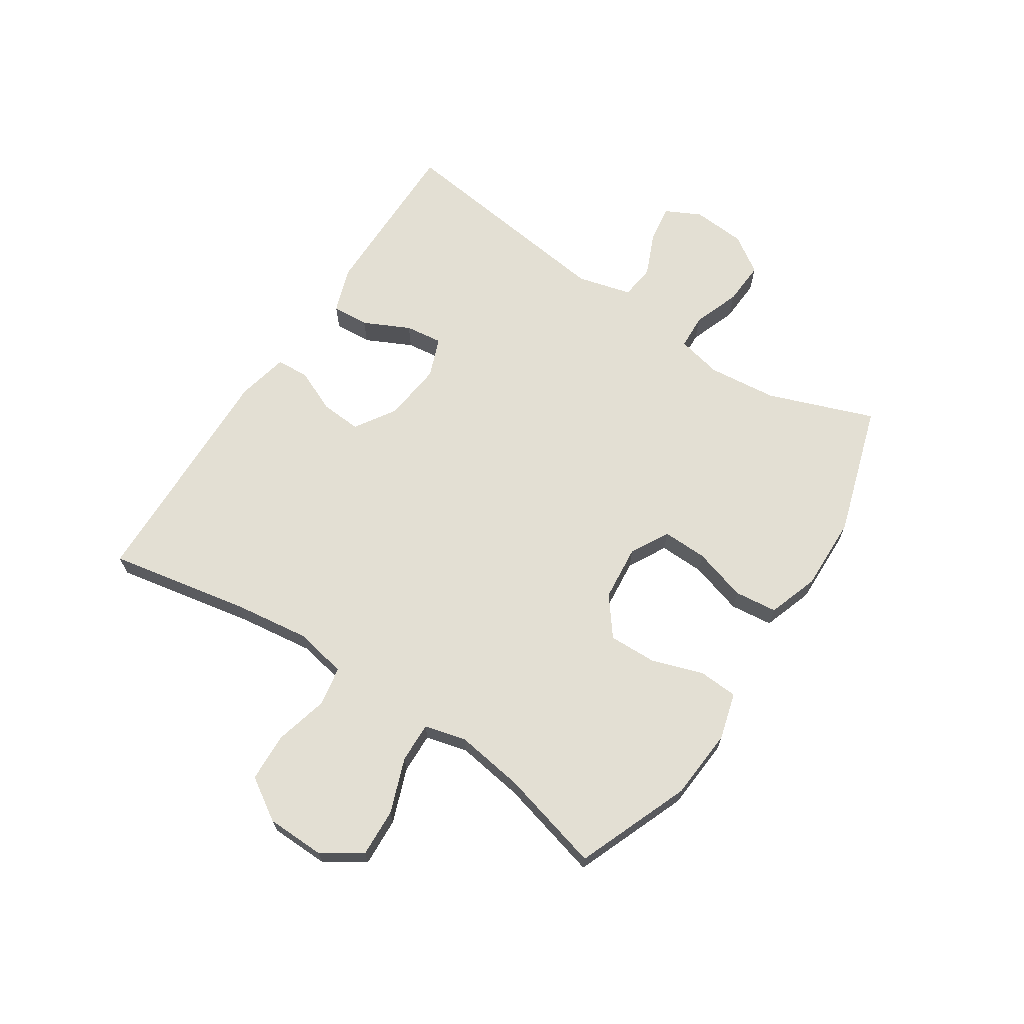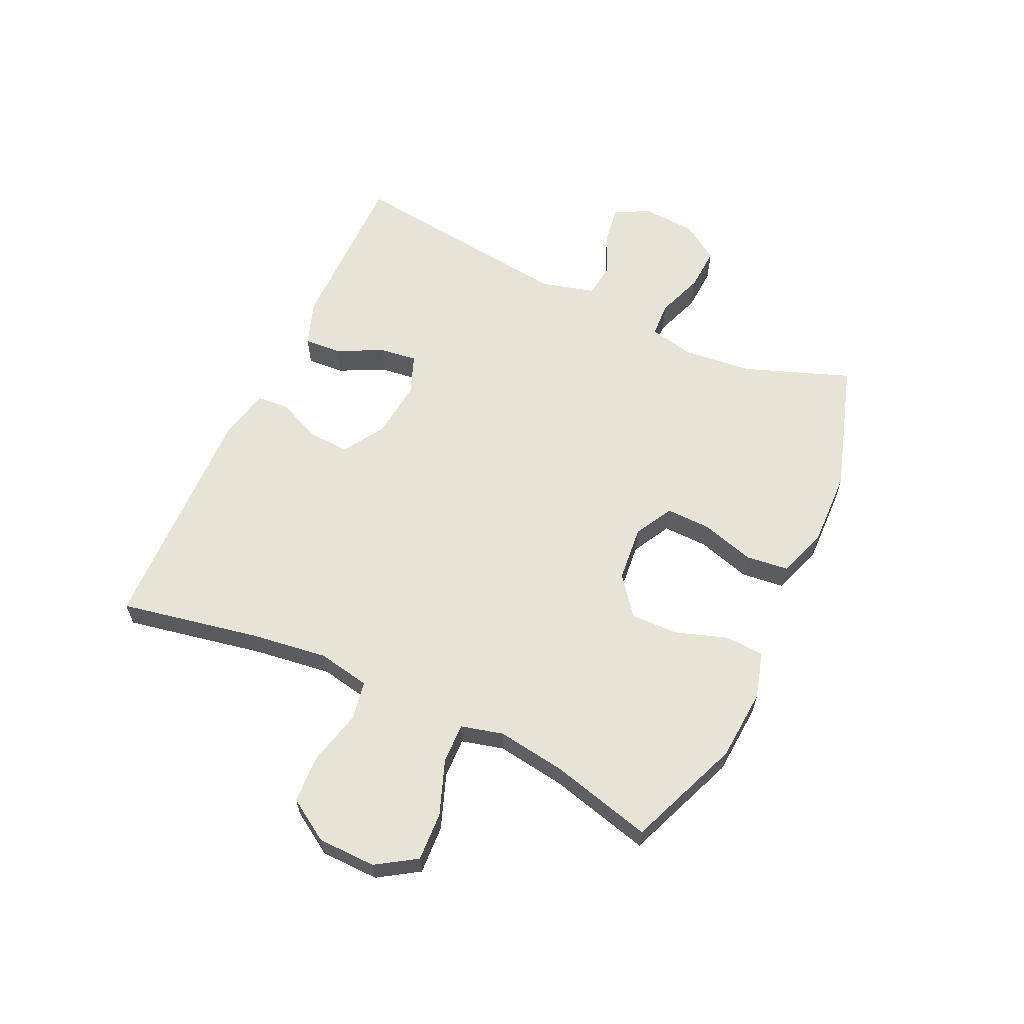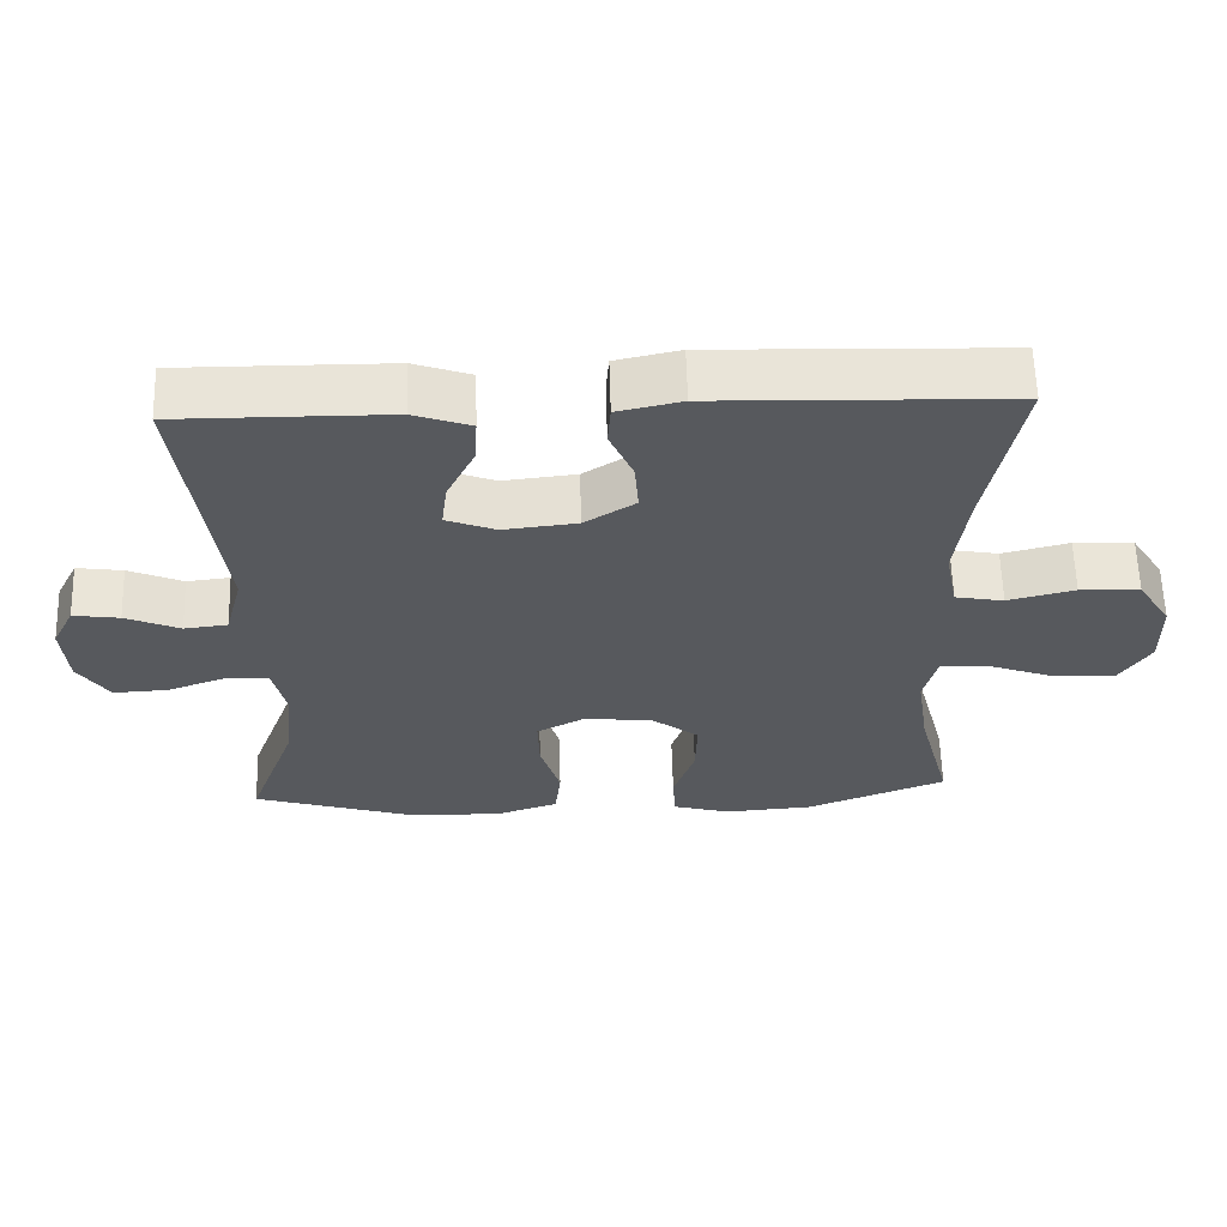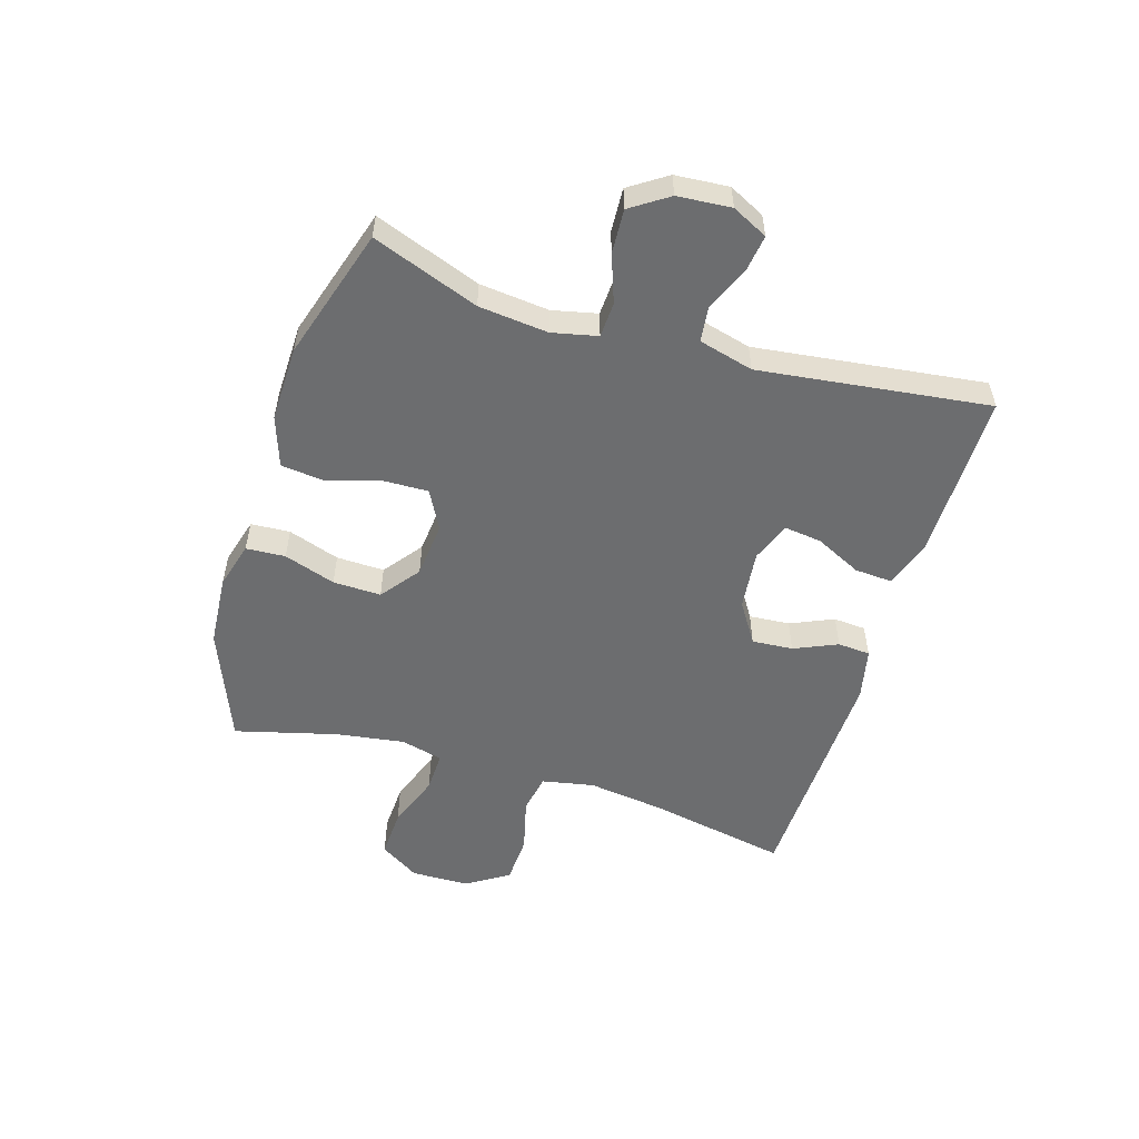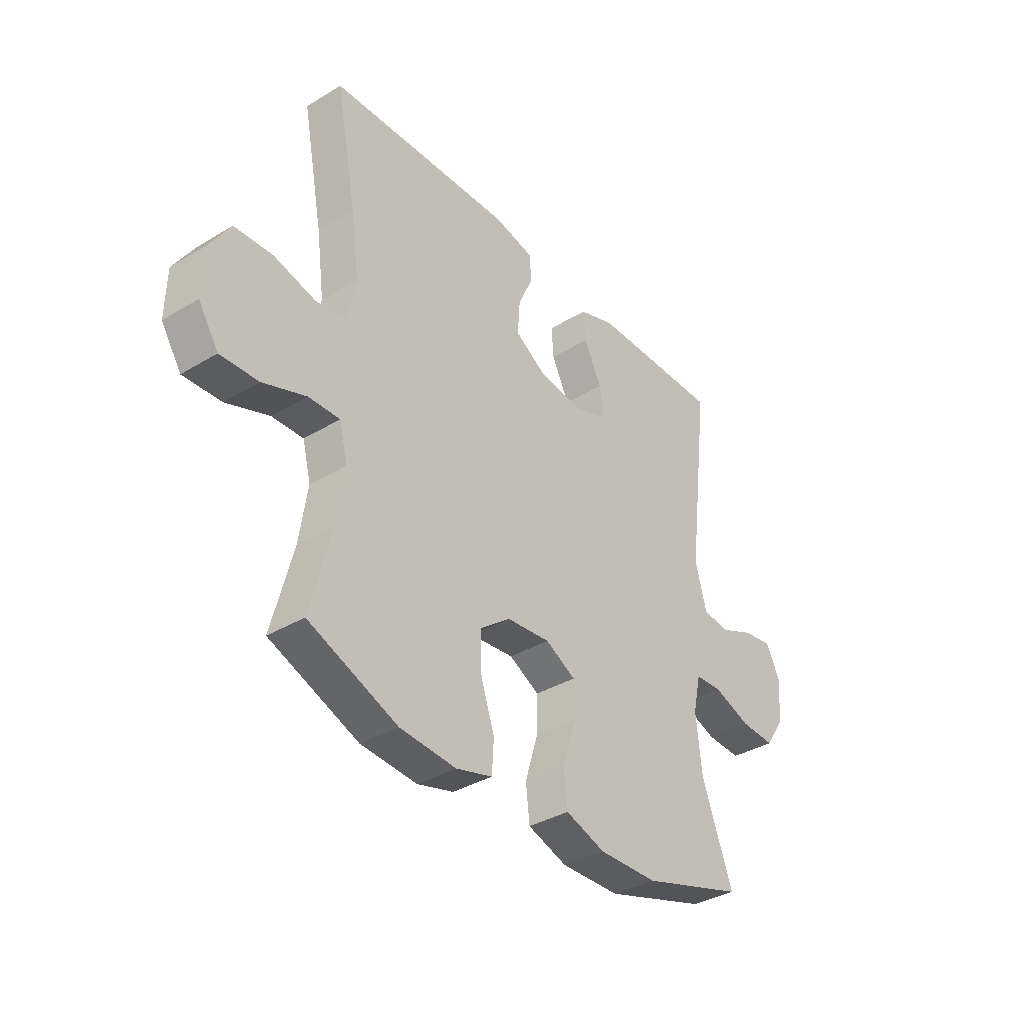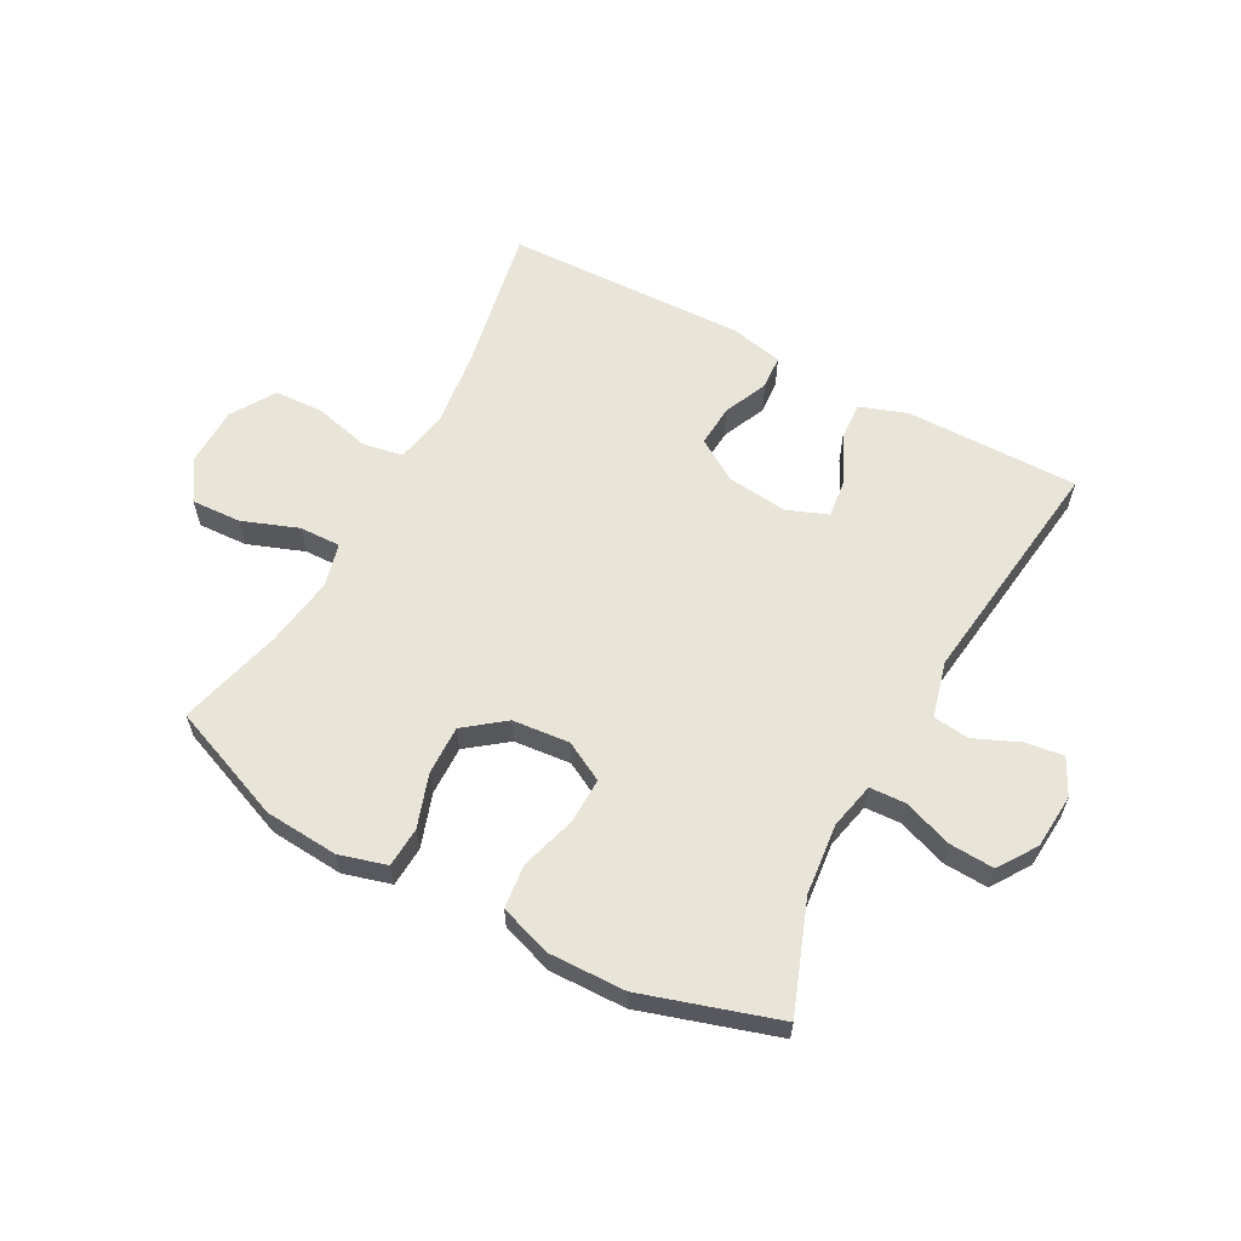
<metadata>
{"format":"obj","ext":"obj","renderer":"f3d","projection":"perspective","resolution":1024,"background":"white","views":[{"elev":67.1,"azim":123.3,"up":"+Y"},{"elev":61.6,"azim":114.9,"up":"+Y"},{"elev":60.8,"azim":-1.6,"up":"+Z"},{"elev":-53.9,"azim":-107.0,"up":"+Y"},{"elev":-36.3,"azim":128.2,"up":"+Z"},{"elev":60.6,"azim":-151.7,"up":"+Y"}]}
</metadata>
<code>
v 0.5 0.07 0.5
v 0.455 0.07 0.264
v 0.438 0.07 0.135
v 0.455 0.07 0.047
v 0.521 0.07 0.035
v 0.612 0.07 0.058
v 0.694 0.07 0.054
v 0.739 0.07 -0.017
v 0.741 0.07 -0.115
v 0.698 0.07 -0.182
v 0.616 0.07 -0.178
v 0.524 0.07 -0.144
v 0.456 0.07 -0.142
v 0.438 0.07 -0.213
v 0.455 0.07 -0.328
v 0.5 0.07 -0.5
v 0.309 0.07 -0.576
v 0.188 0.07 -0.585
v 0.11 0.07 -0.563
v 0.106 0.07 -0.497
v 0.135 0.07 -0.41
v 0.137 0.07 -0.329
v 0.072 0.07 -0.279
v -0.022 0.07 -0.27
v -0.087 0.07 -0.305
v -0.085 0.07 -0.381
v -0.058 0.07 -0.471
v -0.066 0.07 -0.543
v -0.151 0.07 -0.572
v -0.278 0.07 -0.569
v -0.5 0.07 -0.5
v -0.434 0.07 -0.321
v -0.422 0.07 -0.204
v -0.439 0.07 -0.128
v -0.498 0.07 -0.125
v -0.578 0.07 -0.154
v -0.652 0.07 -0.158
v -0.694 0.07 -0.095
v -0.701 0.07 -0.005
v -0.671 0.07 0.055
v -0.608 0.07 0.046
v -0.534 0.07 0.014
v -0.475 0.07 0.021
v -0.451 0.07 0.113
v -0.5 0.07 0.5
v -0.336 0.07 0.499
v -0.214 0.07 0.498
v -0.137 0.07 0.471
v -0.141 0.07 0.408
v -0.179 0.07 0.33
v -0.187 0.07 0.267
v -0.12 0.07 0.241
v -0.02 0.07 0.252
v 0.049 0.07 0.296
v 0.044 0.07 0.365
v 0.012 0.07 0.438
v 0.016 0.07 0.493
v 0.103 0.07 0.512
v 0.5 0 0.5
v 0.455 0 0.264
v 0.438 0 0.135
v 0.455 0 0.047
v 0.521 0 0.035
v 0.612 0 0.058
v 0.694 0 0.054
v 0.739 0 -0.017
v 0.741 0 -0.115
v 0.698 0 -0.182
v 0.616 0 -0.178
v 0.524 0 -0.144
v 0.456 0 -0.142
v 0.438 0 -0.213
v 0.455 0 -0.328
v 0.5 0 -0.5
v 0.309 0 -0.576
v 0.188 0 -0.585
v 0.11 0 -0.563
v 0.106 0 -0.497
v 0.135 0 -0.41
v 0.137 0 -0.329
v 0.072 0 -0.279
v -0.022 0 -0.27
v -0.087 0 -0.305
v -0.085 0 -0.381
v -0.058 0 -0.471
v -0.066 0 -0.543
v -0.151 0 -0.572
v -0.278 0 -0.569
v -0.5 0 -0.5
v -0.434 0 -0.321
v -0.422 0 -0.204
v -0.439 0 -0.128
v -0.498 0 -0.125
v -0.578 0 -0.154
v -0.652 0 -0.158
v -0.694 0 -0.095
v -0.701 0 -0.005
v -0.671 0 0.055
v -0.608 0 0.046
v -0.534 0 0.014
v -0.475 0 0.021
v -0.451 0 0.113
v -0.5 0 0.5
v -0.336 0 0.499
v -0.214 0 0.498
v -0.137 0 0.471
v -0.141 0 0.408
v -0.179 0 0.33
v -0.187 0 0.267
v -0.12 0 0.241
v -0.02 0 0.252
v 0.049 0 0.296
v 0.044 0 0.365
v 0.012 0 0.438
v 0.016 0 0.493
v 0.103 0 0.512
f 55 56 57 58
f 54 55 58 1
f 53 54 1 2
f 52 53 2 3
f 47 48 49 50
f 47 50 51
f 44 45 46 47
f 43 44 47 51
f 39 40 41 42
f 37 38 39 42
f 35 36 37 42
f 34 35 42 43
f 29 30 31 32
f 29 32 33
f 26 27 28 29
f 25 26 29 33
f 24 25 33 34
f 18 19 20 21
f 18 21 22
f 15 16 17 18
f 14 15 18 22
f 13 14 22 23
f 9 10 11 12
f 9 12 13
f 8 9 13
f 5 6 7 8
f 4 5 8 13
f 52 3 4 13
f 34 43 51 52
f 24 34 52
f 13 23 24 52
f 116 115 114 113
f 59 116 113 112
f 60 59 112 111
f 61 60 111 110
f 108 107 106 105
f 109 108 105
f 105 104 103 102
f 109 105 102 101
f 100 99 98 97
f 100 97 96 95
f 100 95 94 93
f 101 100 93 92
f 90 89 88 87
f 91 90 87
f 87 86 85 84
f 91 87 84 83
f 92 91 83 82
f 79 78 77 76
f 80 79 76
f 76 75 74 73
f 80 76 73 72
f 81 80 72 71
f 70 69 68 67
f 71 70 67
f 71 67 66
f 66 65 64 63
f 71 66 63 62
f 71 62 61 110
f 110 109 101 92
f 110 92 82
f 110 82 81 71
f 1 59 60 2
f 2 60 61 3
f 3 61 62 4
f 4 62 63 5
f 5 63 64 6
f 6 64 65 7
f 7 65 66 8
f 8 66 67 9
f 9 67 68 10
f 10 68 69 11
f 11 69 70 12
f 12 70 71 13
f 13 71 72 14
f 14 72 73 15
f 15 73 74 16
f 16 74 75 17
f 17 75 76 18
f 18 76 77 19
f 19 77 78 20
f 20 78 79 21
f 21 79 80 22
f 22 80 81 23
f 23 81 82 24
f 24 82 83 25
f 25 83 84 26
f 26 84 85 27
f 27 85 86 28
f 28 86 87 29
f 29 87 88 30
f 30 88 89 31
f 31 89 90 32
f 32 90 91 33
f 33 91 92 34
f 34 92 93 35
f 35 93 94 36
f 36 94 95 37
f 37 95 96 38
f 38 96 97 39
f 39 97 98 40
f 40 98 99 41
f 41 99 100 42
f 42 100 101 43
f 43 101 102 44
f 44 102 103 45
f 45 103 104 46
f 46 104 105 47
f 47 105 106 48
f 48 106 107 49
f 49 107 108 50
f 50 108 109 51
f 51 109 110 52
f 52 110 111 53
f 53 111 112 54
f 54 112 113 55
f 55 113 114 56
f 56 114 115 57
f 57 115 116 58
f 58 116 59 1

</code>
